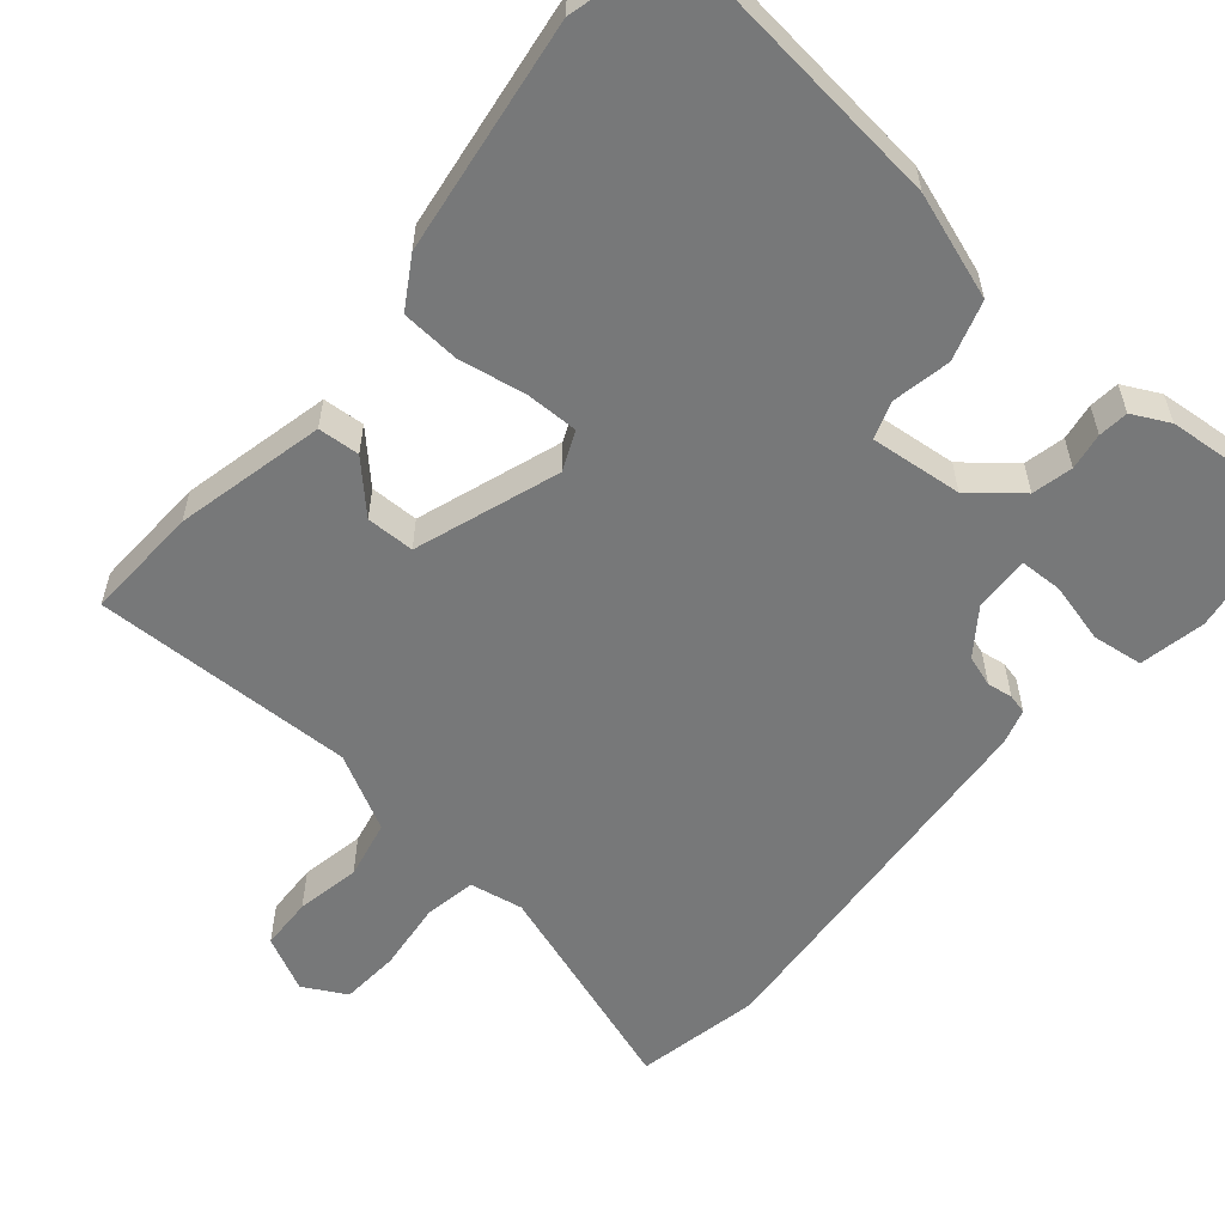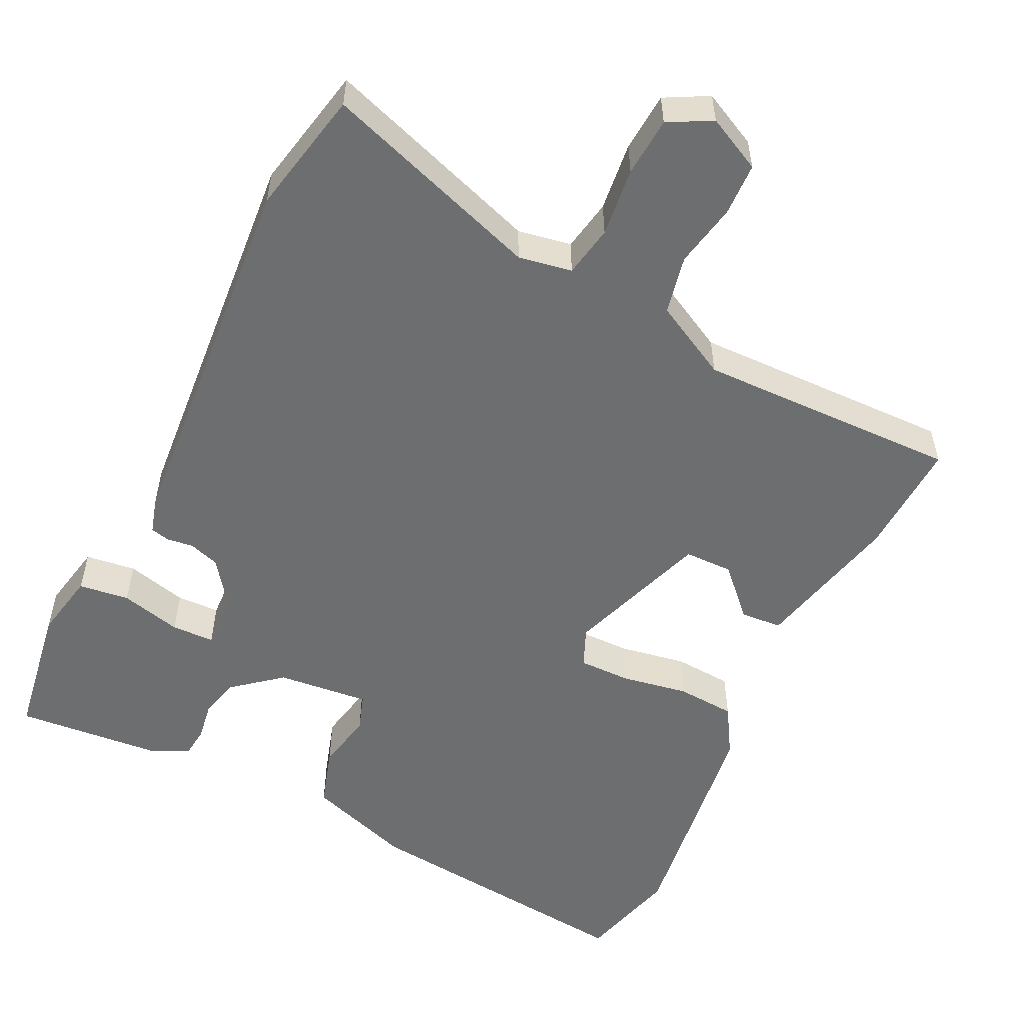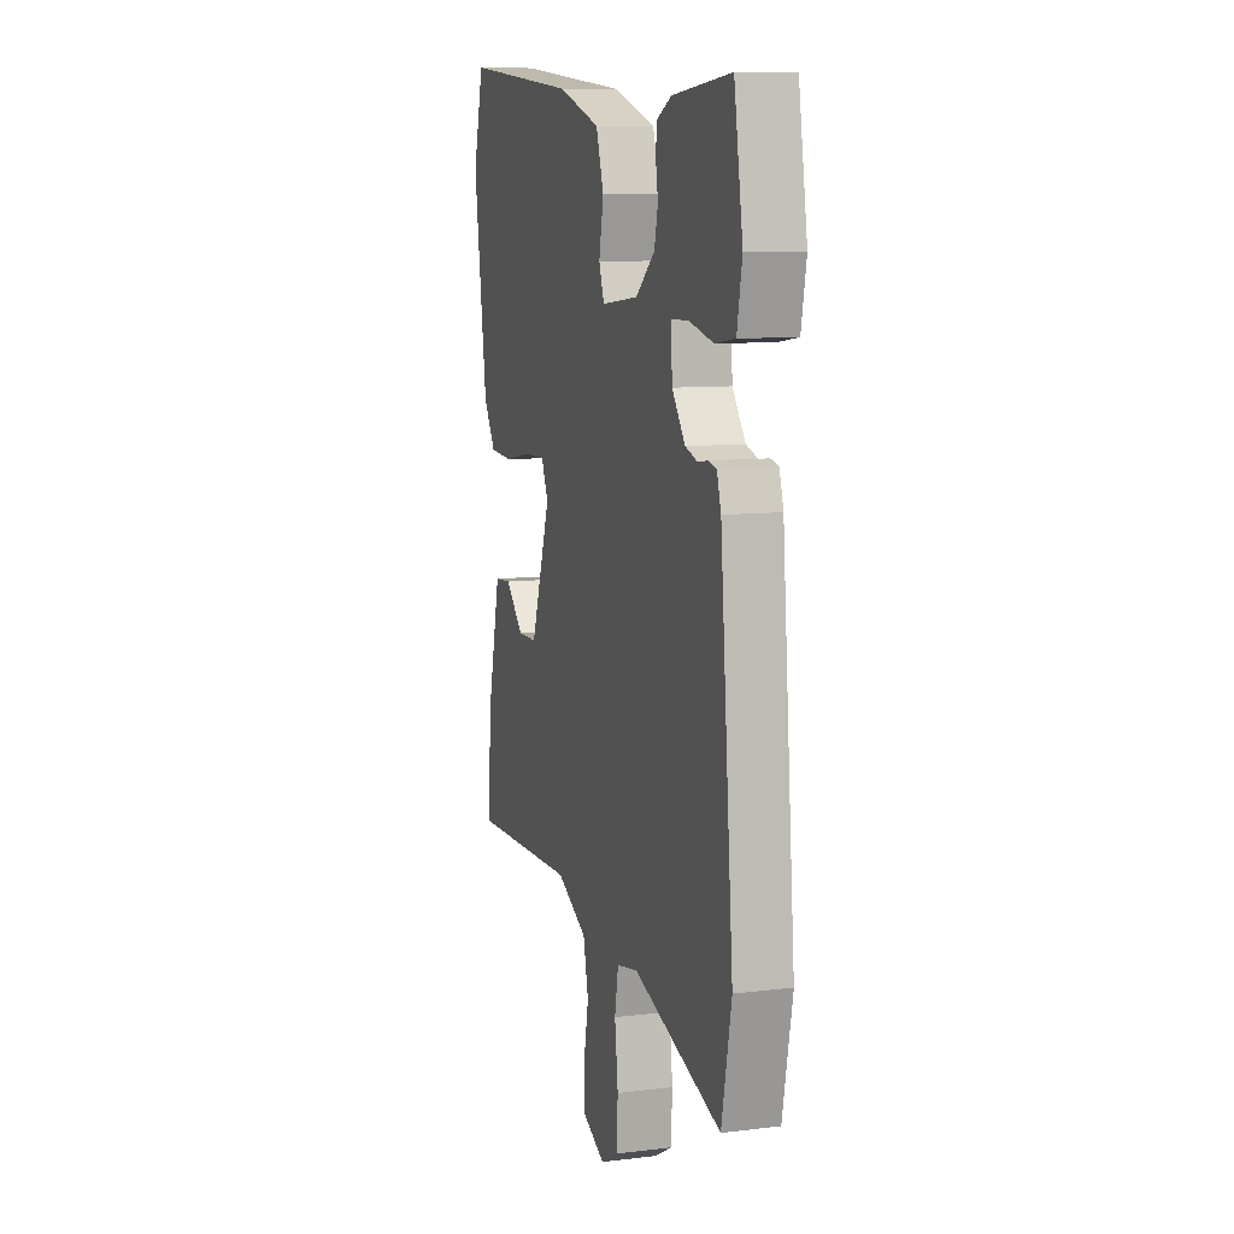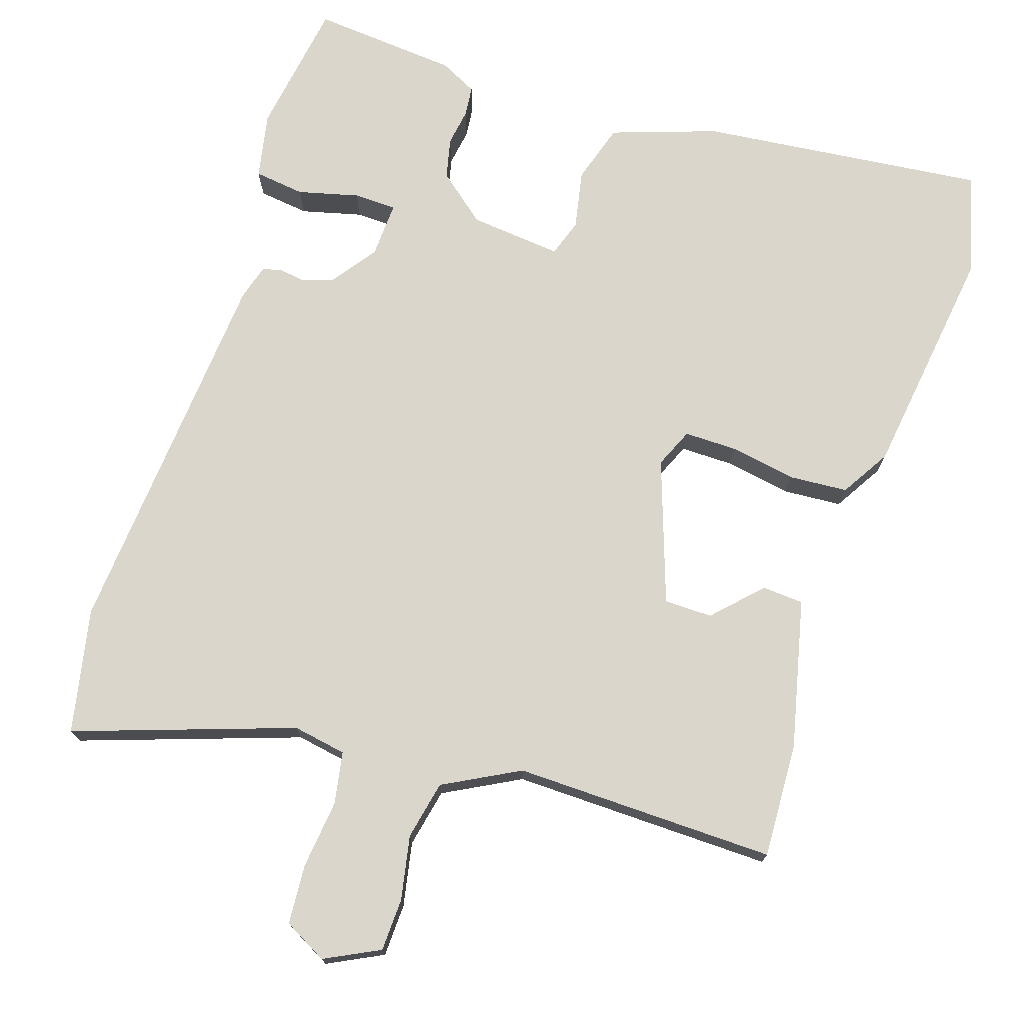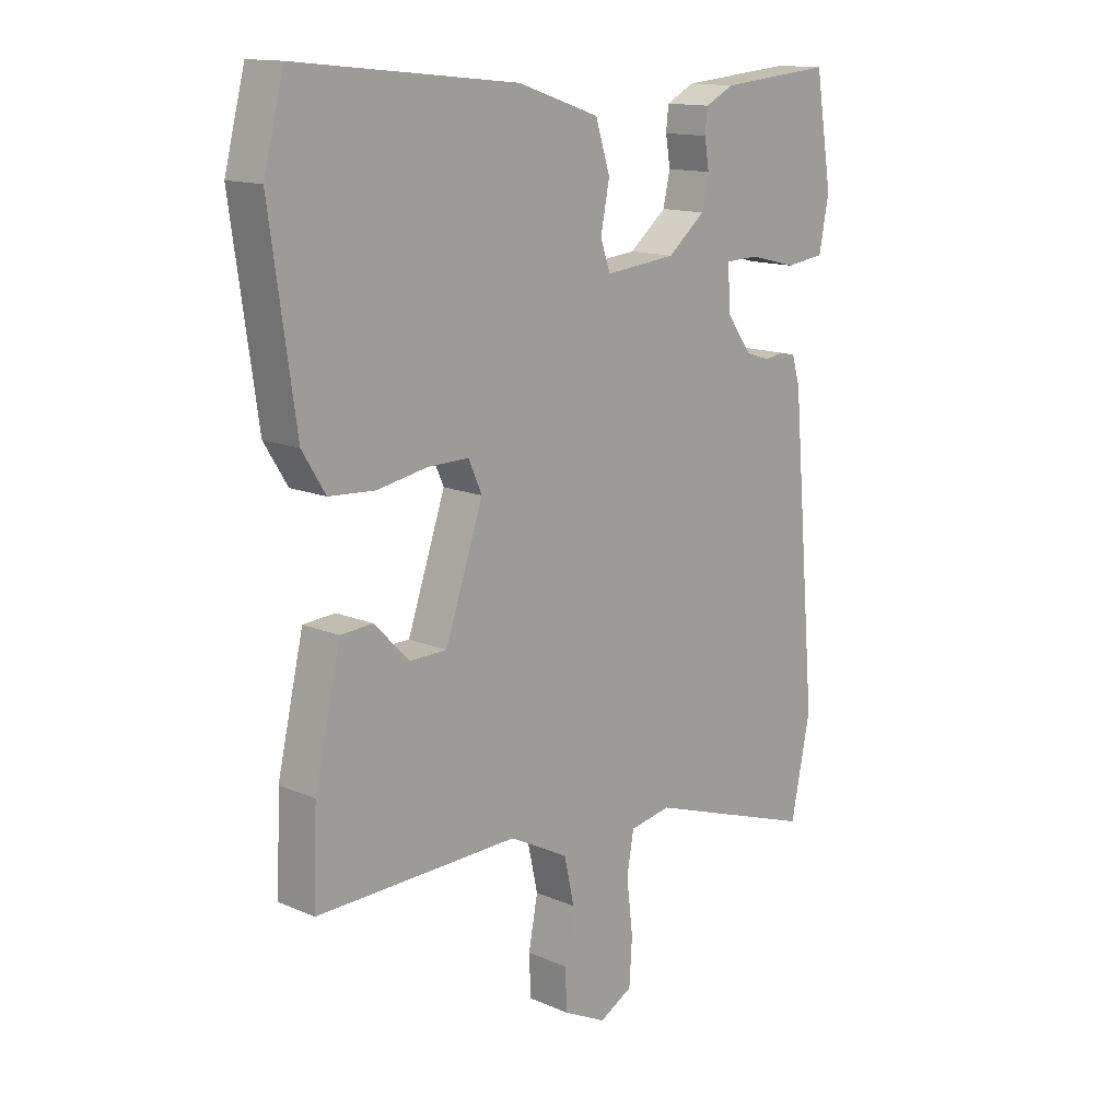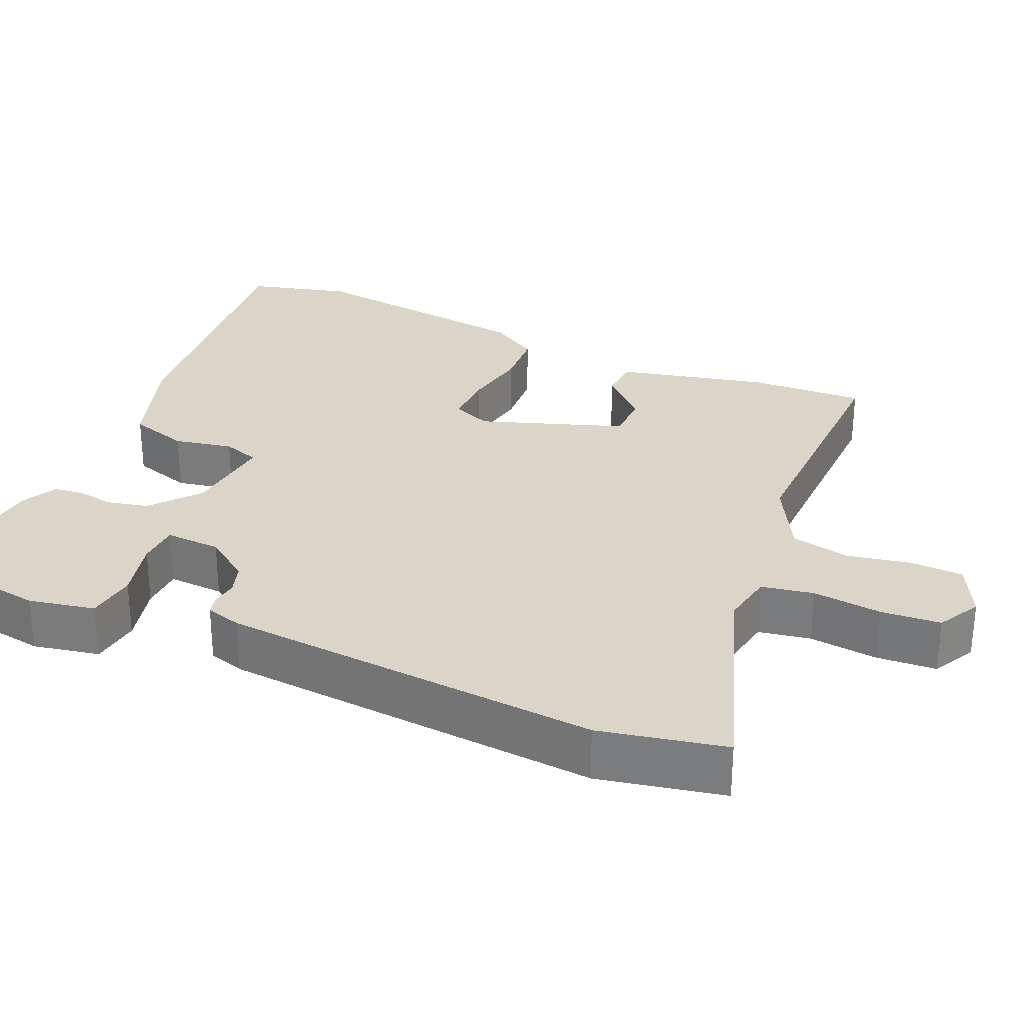
<metadata>
{"format":"obj","ext":"obj","renderer":"f3d","projection":"perspective","resolution":1024,"background":"white","views":[{"elev":-57.4,"azim":-40.5,"up":"+Y"},{"elev":-54.2,"azim":153.7,"up":"+Y"},{"elev":9.3,"azim":72.2,"up":"+Z"},{"elev":73.9,"azim":-162.3,"up":"+Y"},{"elev":14.0,"azim":-46.4,"up":"+Z"},{"elev":29.1,"azim":113.4,"up":"+Y"}]}
</metadata>
<code>
v 0.494 0.07 0.498
v 0.523 0.07 0.319
v 0.506 0.07 0.231
v 0.439 0.07 0.222
v 0.358 0.07 0.242
v 0.301 0.07 0.24
v 0.305 0.07 0.166
v 0.349 0.07 0.106
v 0.39 0.07 0.093
v 0.424 0.07 0.098
v 0.45 0.07 0.092
v 0.464 0.07 0.045
v 0.508 0.07 -0.461
v 0.475 0.07 -0.627
v 0.183 0.07 -0.529
v 0.112 0.07 -0.542
v 0.1 0.07 -0.611
v 0.111 0.07 -0.703
v 0.106 0.07 -0.782
v 0.049 0.07 -0.813
v -0.024 0.07 -0.777
v -0.027 0.07 -0.707
v -0.011 0.07 -0.622
v -0.028 0.07 -0.544
v -0.129 0.07 -0.491
v -0.477 0.07 -0.5
v -0.471 0.07 -0.347
v -0.426 0.07 -0.149
v -0.371 0.07 -0.145
v -0.311 0.07 -0.206
v -0.247 0.07 -0.205
v -0.182 0.07 -0.014
v -0.205 0.07 0.038
v -0.275 0.07 0.037
v -0.363 0.07 0.021
v -0.441 0.07 0.026
v -0.481 0.07 0.091
v -0.525 0.07 0.402
v -0.49 0.07 0.538
v -0.11 0.07 0.499
v 0.03 0.07 0.452
v 0.055 0.07 0.373
v 0.04 0.07 0.295
v 0.057 0.07 0.246
v 0.179 0.07 0.259
v 0.243 0.07 0.312
v 0.255 0.07 0.366
v 0.247 0.07 0.415
v 0.251 0.07 0.455
v 0.3 0.07 0.48
v 0.494 0 0.498
v 0.523 0 0.319
v 0.506 0 0.231
v 0.439 0 0.222
v 0.358 0 0.242
v 0.301 0 0.24
v 0.305 0 0.166
v 0.349 0 0.106
v 0.39 0 0.093
v 0.424 0 0.098
v 0.45 0 0.092
v 0.464 0 0.045
v 0.508 0 -0.461
v 0.475 0 -0.627
v 0.183 0 -0.529
v 0.112 0 -0.542
v 0.1 0 -0.611
v 0.111 0 -0.703
v 0.106 0 -0.782
v 0.049 0 -0.813
v -0.024 0 -0.777
v -0.027 0 -0.707
v -0.011 0 -0.622
v -0.028 0 -0.544
v -0.129 0 -0.491
v -0.477 0 -0.5
v -0.471 0 -0.347
v -0.426 0 -0.149
v -0.371 0 -0.145
v -0.311 0 -0.206
v -0.247 0 -0.205
v -0.182 0 -0.014
v -0.205 0 0.038
v -0.275 0 0.037
v -0.363 0 0.021
v -0.441 0 0.026
v -0.481 0 0.091
v -0.525 0 0.402
v -0.49 0 0.538
v -0.11 0 0.499
v 0.03 0 0.452
v 0.055 0 0.373
v 0.04 0 0.295
v 0.057 0 0.246
v 0.179 0 0.259
v 0.243 0 0.312
v 0.255 0 0.366
v 0.247 0 0.415
v 0.251 0 0.455
v 0.3 0 0.48
f 47 48 49 50
f 46 47 50 1
f 45 46 1 2
f 40 41 42 43
f 40 43 44
f 39 40 44
f 38 39 44
f 37 38 44
f 34 35 36 37
f 33 34 37 44
f 32 33 44 45
f 27 28 29 30
f 25 26 27 30
f 24 25 30 31
f 20 21 22 23
f 20 23 24
f 17 18 19 20
f 16 17 20 24
f 15 16 24 31
f 9 10 11 12
f 8 9 12 13
f 7 8 13 14
f 2 3 4 5
f 2 5 6
f 45 2 6
f 32 45 6 7
f 15 31 32
f 7 14 15 32
f 100 99 98 97
f 51 100 97 96
f 52 51 96 95
f 93 92 91 90
f 94 93 90
f 94 90 89
f 94 89 88
f 94 88 87
f 87 86 85 84
f 94 87 84 83
f 95 94 83 82
f 80 79 78 77
f 80 77 76 75
f 81 80 75 74
f 73 72 71 70
f 74 73 70
f 70 69 68 67
f 74 70 67 66
f 81 74 66 65
f 62 61 60 59
f 63 62 59 58
f 64 63 58 57
f 55 54 53 52
f 56 55 52
f 56 52 95
f 57 56 95 82
f 82 81 65
f 82 65 64 57
f 1 51 52 2
f 2 52 53 3
f 3 53 54 4
f 4 54 55 5
f 5 55 56 6
f 6 56 57 7
f 7 57 58 8
f 8 58 59 9
f 9 59 60 10
f 10 60 61 11
f 11 61 62 12
f 12 62 63 13
f 13 63 64 14
f 14 64 65 15
f 15 65 66 16
f 16 66 67 17
f 17 67 68 18
f 18 68 69 19
f 19 69 70 20
f 20 70 71 21
f 21 71 72 22
f 22 72 73 23
f 23 73 74 24
f 24 74 75 25
f 25 75 76 26
f 26 76 77 27
f 27 77 78 28
f 28 78 79 29
f 29 79 80 30
f 30 80 81 31
f 31 81 82 32
f 32 82 83 33
f 33 83 84 34
f 34 84 85 35
f 35 85 86 36
f 36 86 87 37
f 37 87 88 38
f 38 88 89 39
f 39 89 90 40
f 40 90 91 41
f 41 91 92 42
f 42 92 93 43
f 43 93 94 44
f 44 94 95 45
f 45 95 96 46
f 46 96 97 47
f 47 97 98 48
f 48 98 99 49
f 49 99 100 50
f 50 100 51 1

</code>
